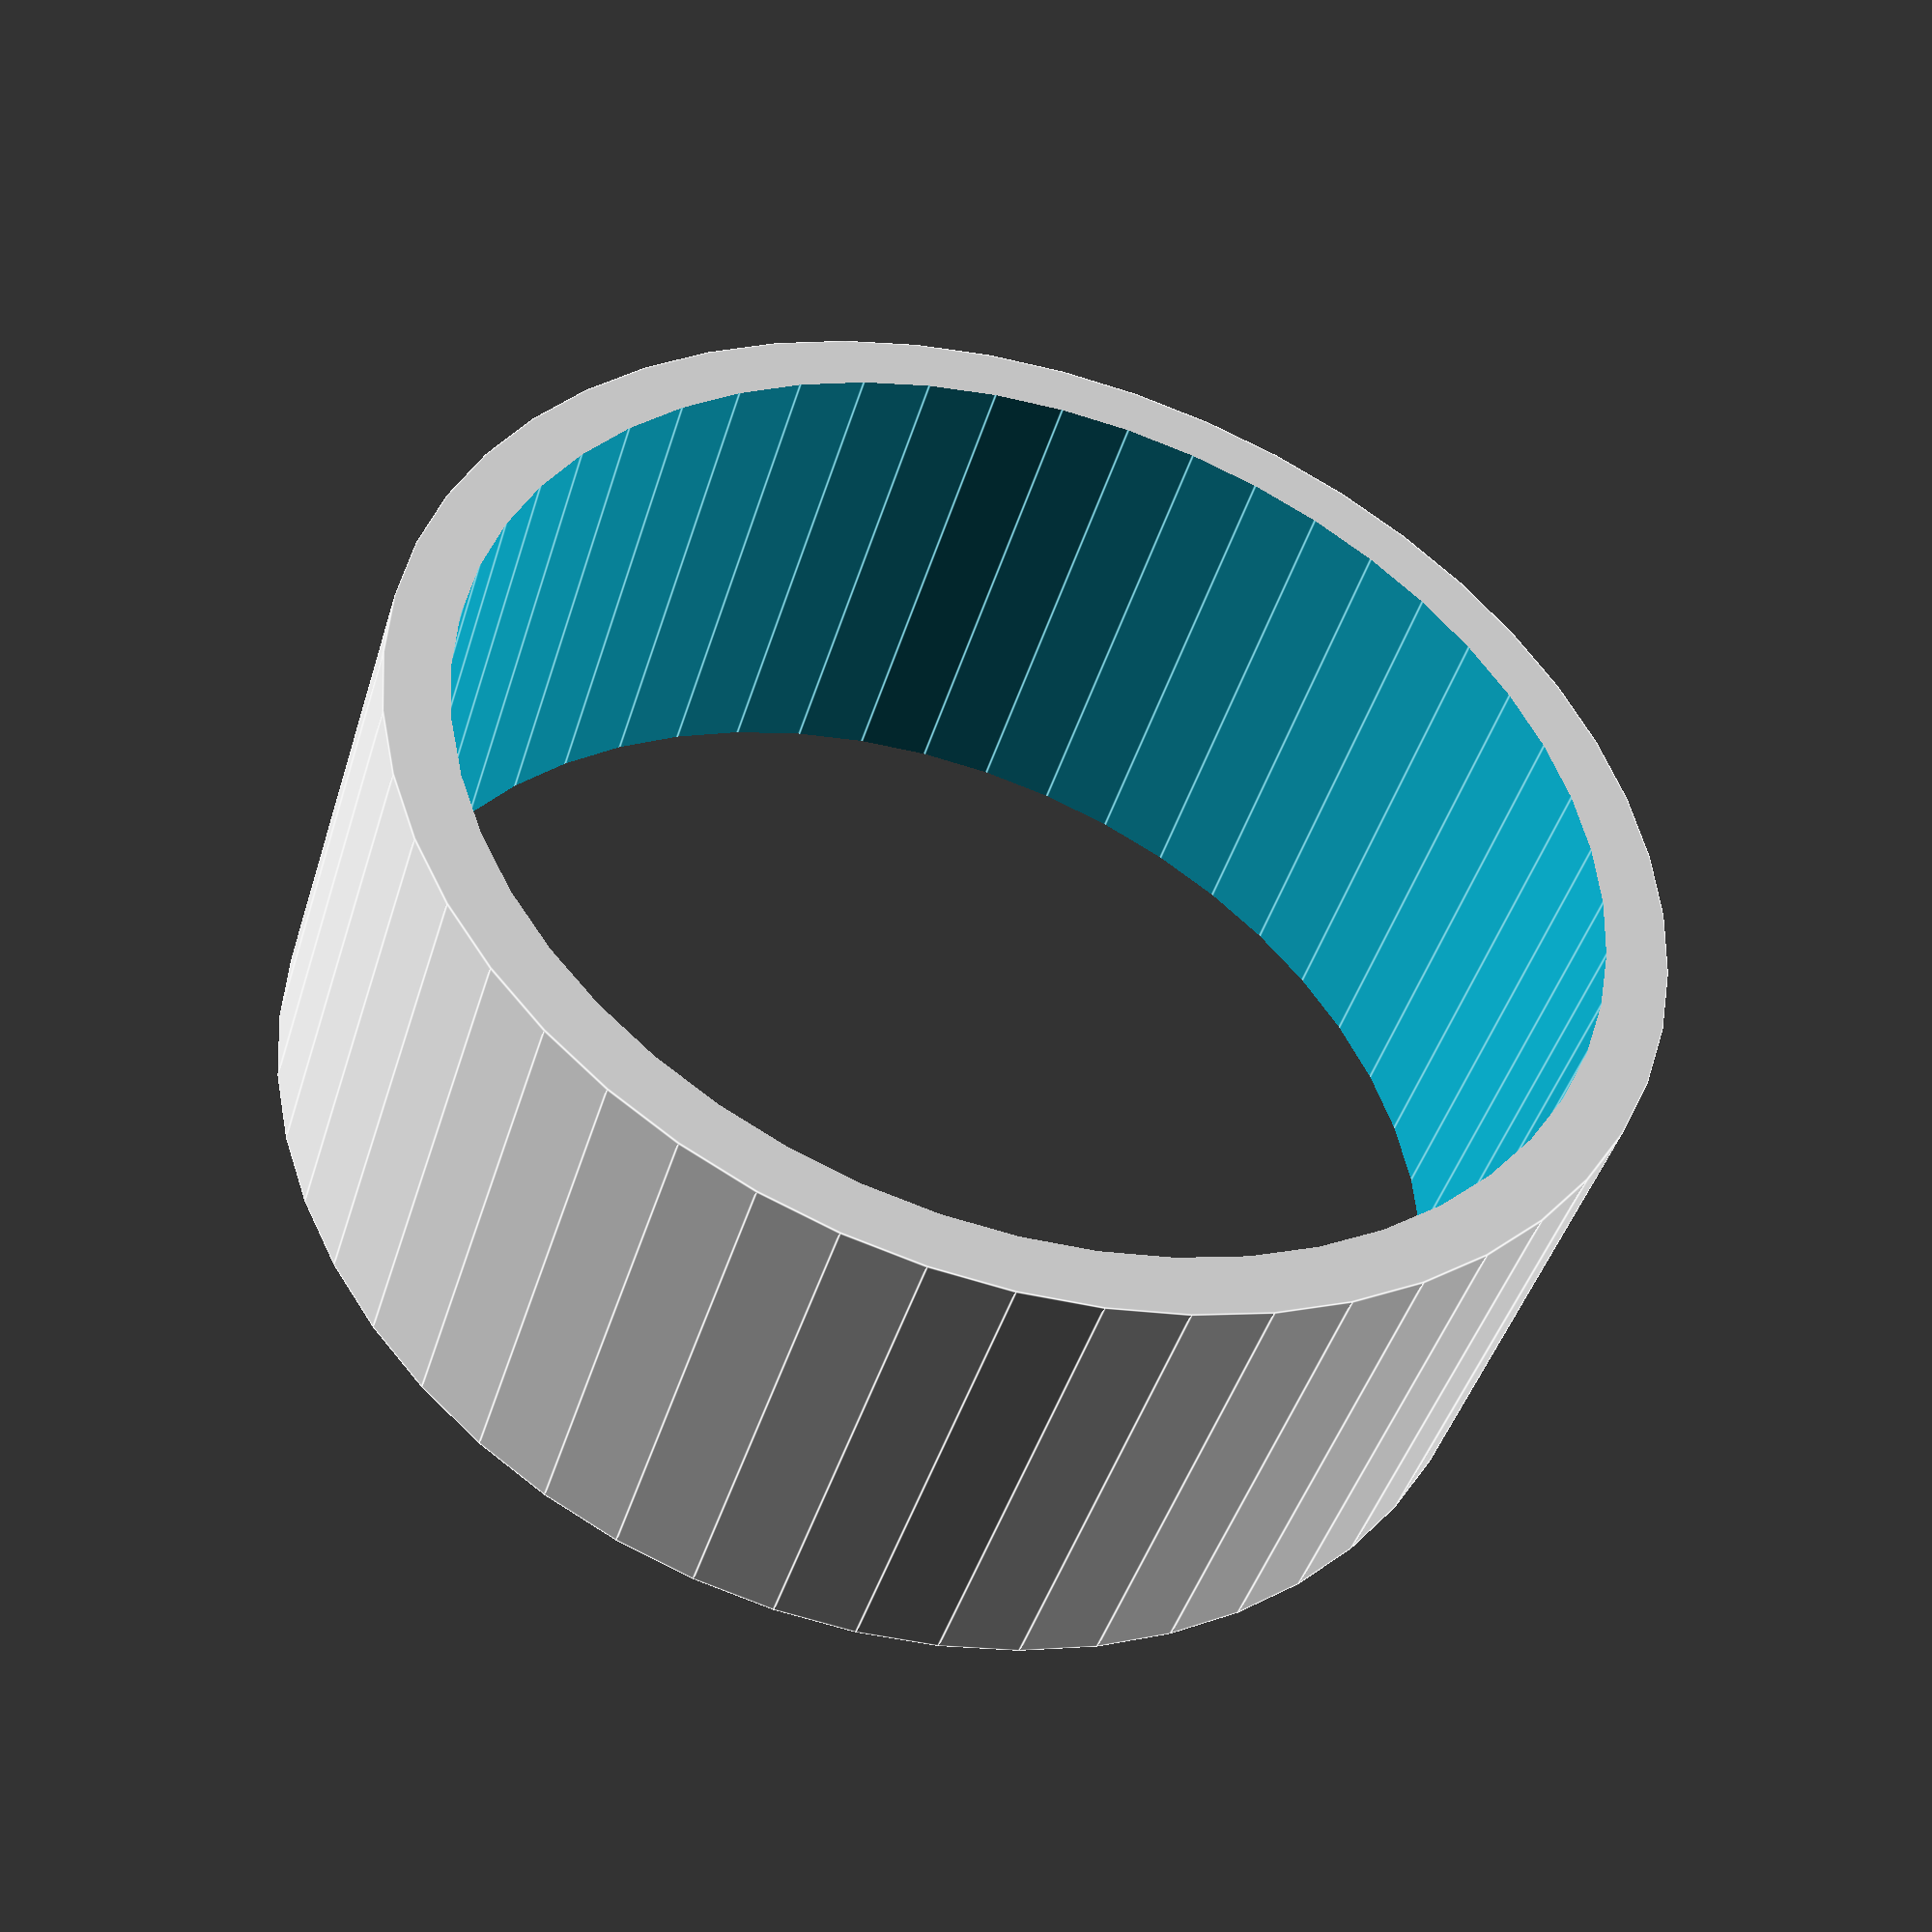
<openscad>
$fn = 50;


difference() {
	union() {
		translate(v = [0, 0, -2.0000000000]) {
			cylinder(h = 4, r = 5.0000000000);
		}
	}
	union() {
		translate(v = [0, 0, -100.0000000000]) {
			cylinder(h = 200, r = 4.5000000000);
		}
	}
}
</openscad>
<views>
elev=224.2 azim=288.8 roll=16.6 proj=p view=edges
</views>
